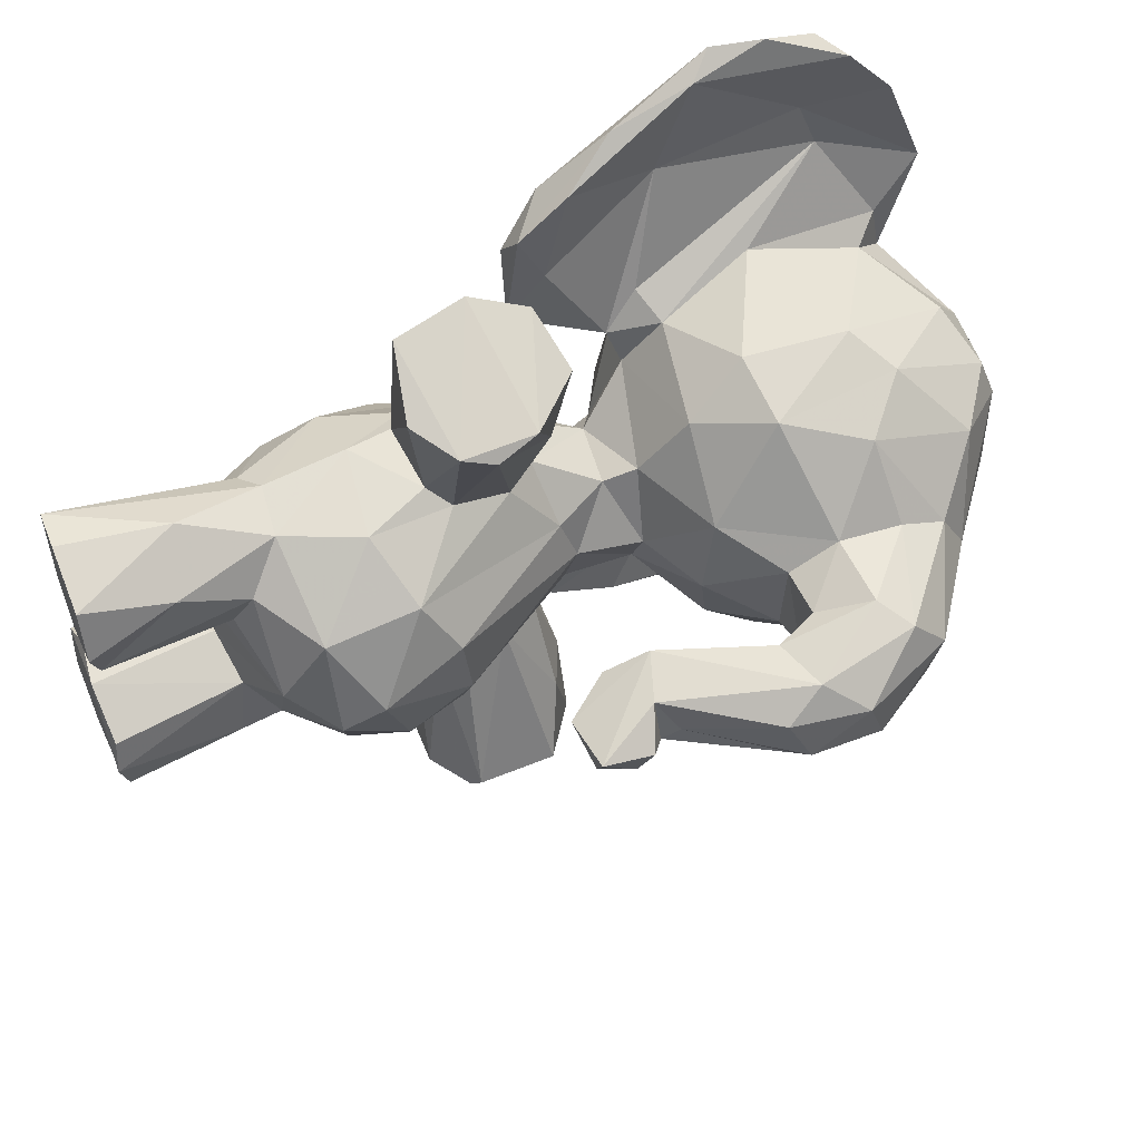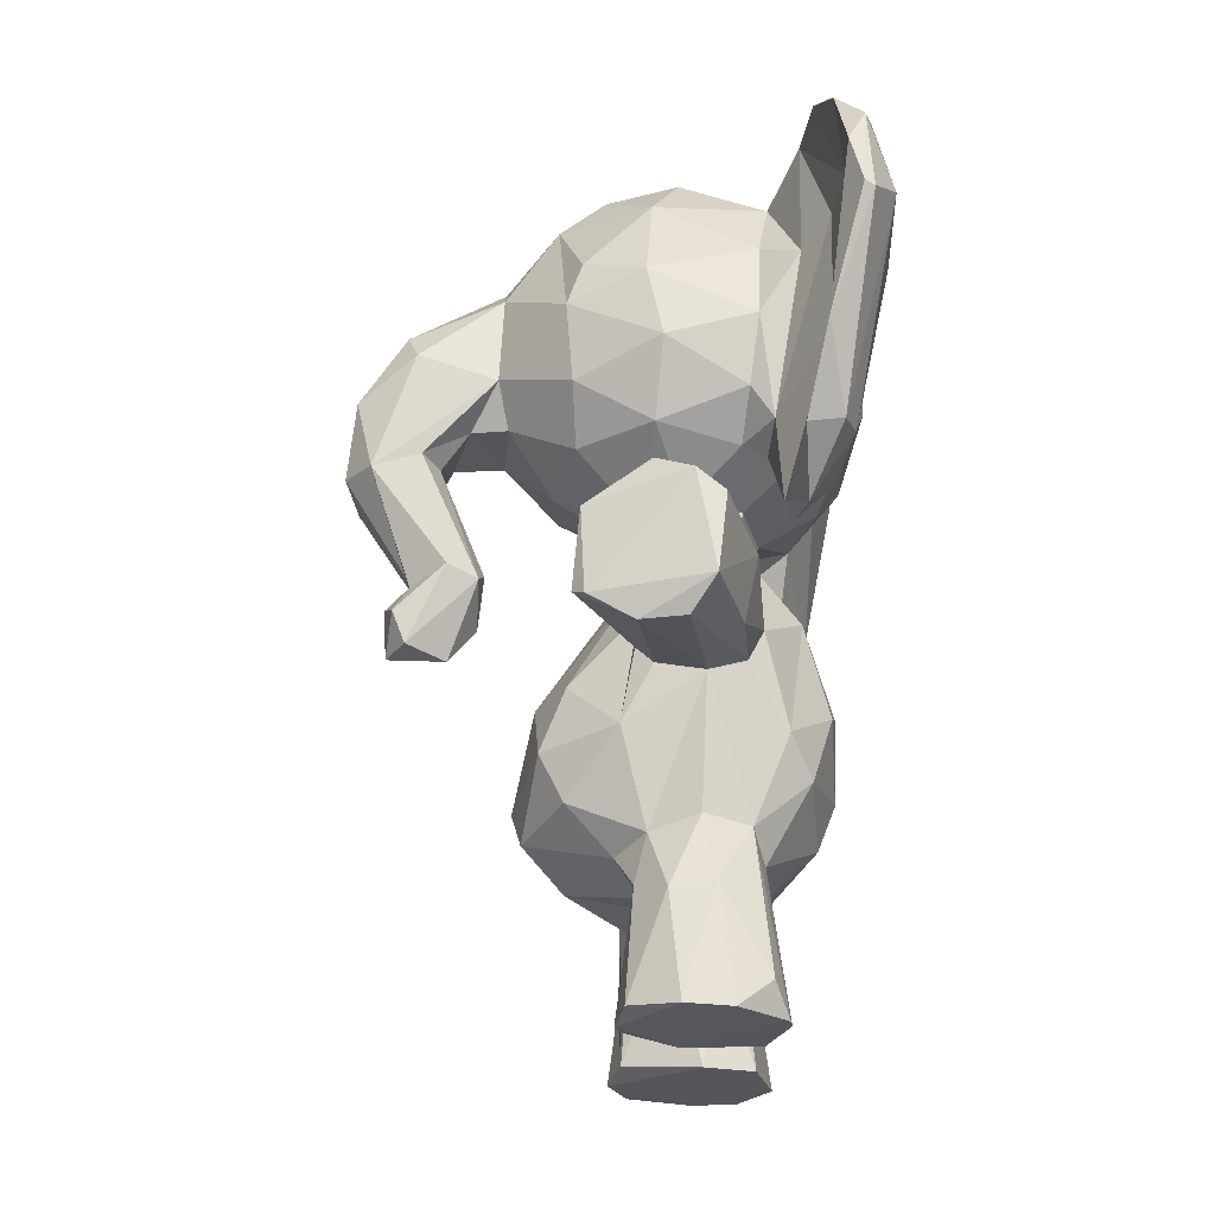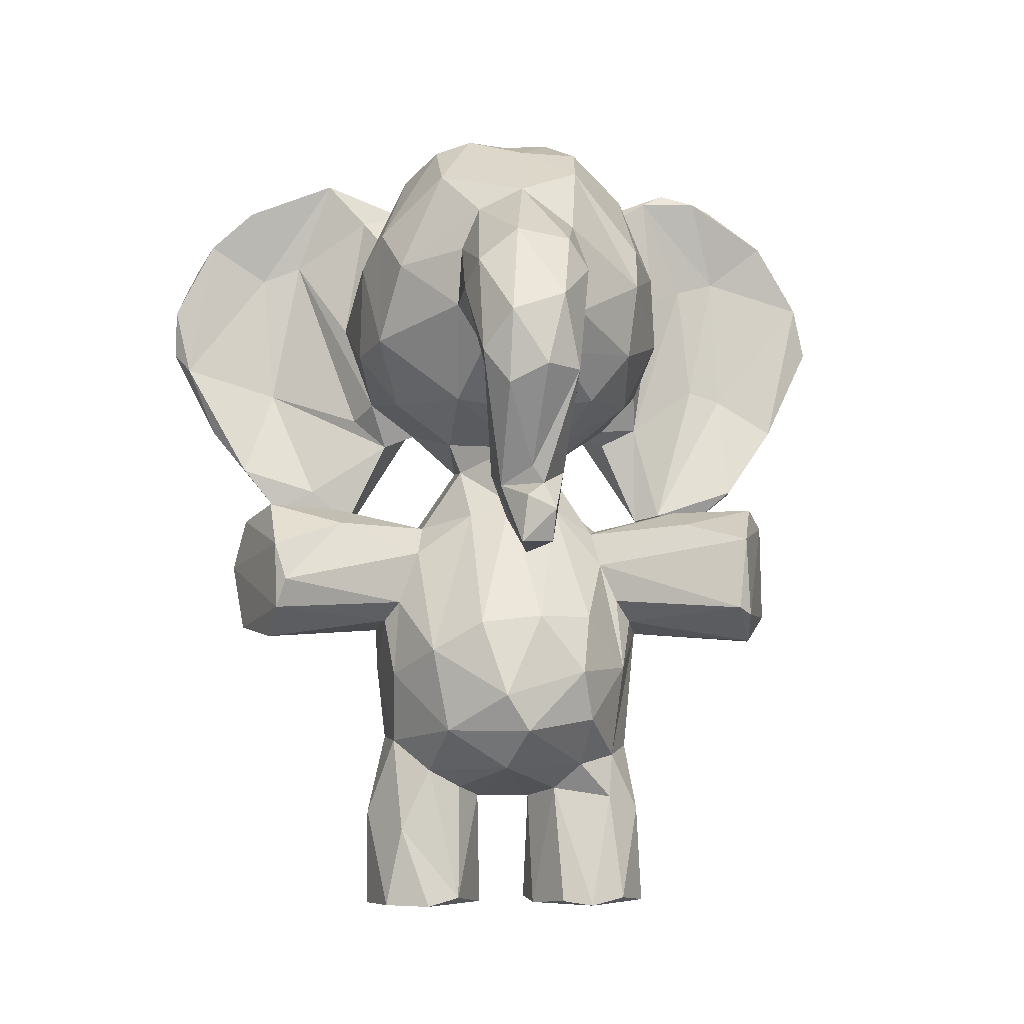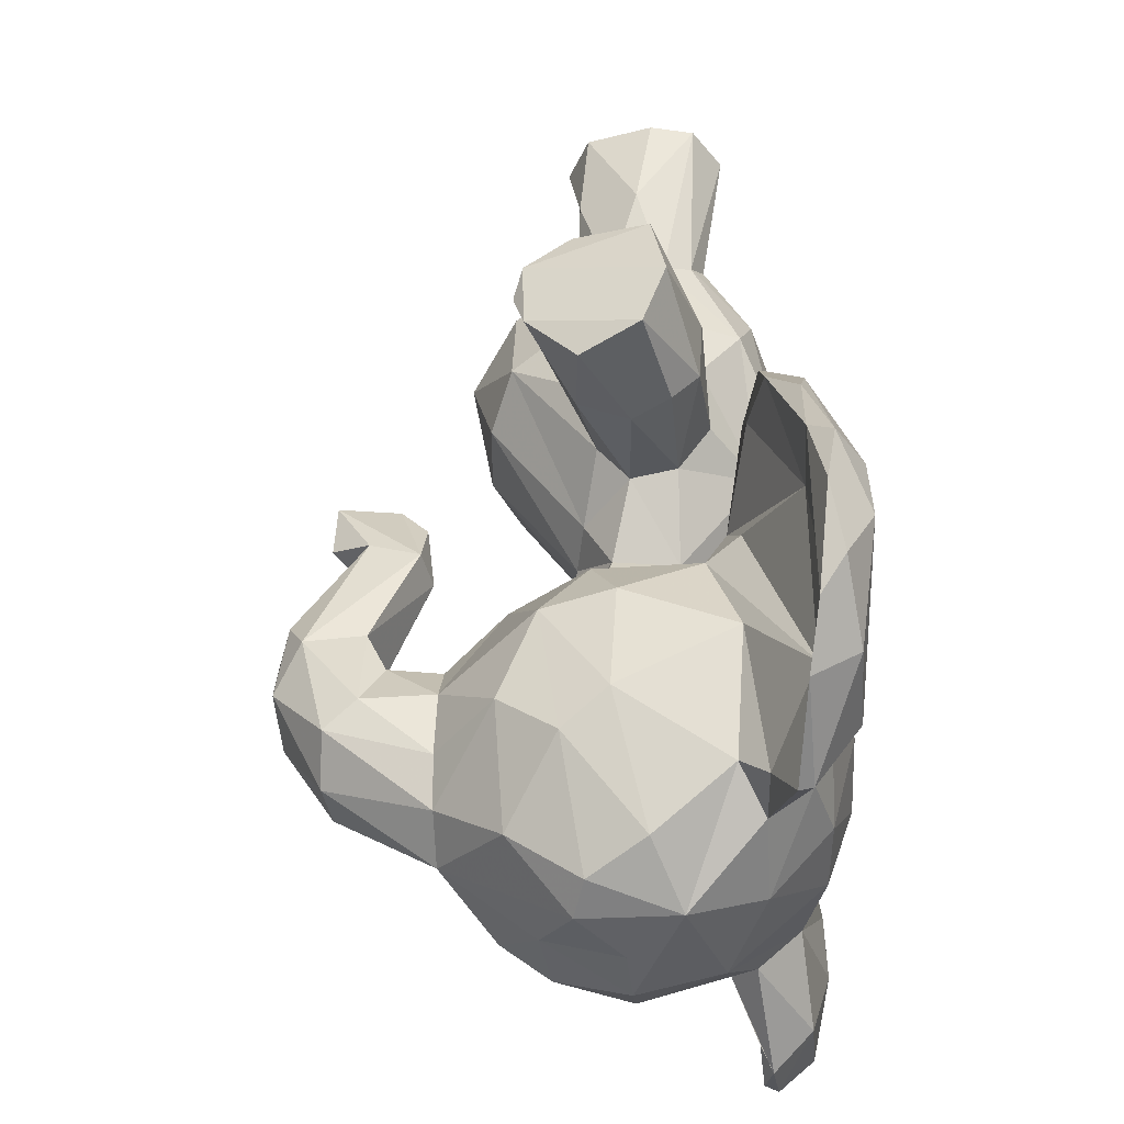
<metadata>
{"format":"obj","ext":"obj","renderer":"f3d","projection":"perspective","resolution":1024,"background":"white","views":[{"elev":55.3,"azim":68.4,"up":"+Z"},{"elev":-25.9,"azim":178.2,"up":"+Y"},{"elev":-6.1,"azim":83.9,"up":"+Y"},{"elev":48.1,"azim":-179.4,"up":"+Z"}]}
</metadata>
<code>
v 0.2398 0.2129 0.5867
v 0.05158 0.279 0.4477
v 0.04869 0.3739 0.4428
v 0.08526 0.4494 0.5083
v 0.08661 0.2414 0.5306
v 0.3658 0.3573 0.485
v 0.344 0.3238 0.5436
v 0.3883 0.2673 0.4561
v 0.3782 0.2239 0.4282
v 0.3414 0.2247 0.5245
v 0.2762 0.2964 0.5887
v 0.3654 0.3658 0.4117
v 0.1794 0.1424 0.476
v 0.119 0.1776 0.4325
v 0.3328 0.1786 0.4513
v 0.2729 0.5161 0.4417
v 0.2666 0.4995 0.4909
v 0.08199 0.477 0.4323
v 0.1311 0.5527 0.4516
v 0.2738 0.9861 0.494
v 0.2243 0.9944 0.4442
v 0.4065 0.8647 0.4933
v 0.03037 0.8803 0.4915
v 0.0584 0.6214 0.4498
v 0.08016 0.6305 0.5592
v 0.1227 0.5876 0.4621
v 0.2376 0.5575 0.5022
v 0.2653 0.3876 0.5817
v 0.2469 0.3652 0.5993
v 0.1786 0.3078 0.6054
v 0.1475 0.3752 0.5958
v 0.1495 0.3985 0.6789
v 0.2036 0.3575 0.7797
v 0.1025 0.2987 0.5702
v 0.1533 0.3688 0.282
v 0.2675 0.142 0.313
v 0.2706 0.3405 0.1322
v 0.1723 0.3566 0.6072
v 0.3291 0.3766 0.7374
v 0.1484 0.1433 0.5043
v 0.1377 0.1769 0.5515
v 0.1145 0.008436 0.5655
v 0.05387 0.7531 0.001641
v 0.1372 0.007118 0.488
v 0.004634 0.7737 0.4923
v 0.2624 0.1546 0.5044
v 0.2153 0.4902 0.1035
v 0.01047 0.7555 0.162
v 0.2728 0.1752 0.5432
v 0.1525 0.1998 0.5785
v 0.286 0.006281 0.5445
v 0.1345 0.4105 0.3002
v 0.2644 0.00734 0.596
v 0.1947 0.006261 0.617
v 0.1473 0.006428 0.6095
v 0.1684 0.5637 0.5042
v 0.1708 0.4807 0.5601
v 0.03533 0.8148 0.5906
v 0.139 0.6175 0.5583
v 0.3386 0.9222 0.535
v 0.1191 0.7629 0.6486
v 0.2883 0.8558 0.6074
v 0.1502 0.6572 0.6134
v 0.2598 0.6413 0.5857
v 0.3097 0.7154 0.6107
v 0.0439 0.7163 0.5961
v 0.07426 0.5122 0.7049
v 0.009934 0.7726 0.7136
v 0.05333 0.8851 0.5634
v 0.02122 0.9071 0.6809
v 0.06036 0.5555 0.7622
v 0.07117 0.6284 0.8242
v 0.02007 0.7345 0.8314
v 0.01571 0.795 0.8309
v 0.02863 0.9045 0.7778
v 0.09875 0.9264 0.5686
v 0.08032 0.9715 0.6705
v 0.0637 0.952 0.138
v 0.07545 0.9316 0.7769
v 0.09421 0.9251 0.3219
v 0.2731 0.1019 0.5778
v 0.066 0.9698 0.6731
v 0.05262 0.8428 0.759
v 0.3242 0.4673 0.1445
v 0.09884 0.9167 0.6236
v 0.126 0.8891 0.6058
v 0.05998 0.86 0.7115
v 0.1163 0.6408 0.6356
v 0.1272 0.6047 0.5948
v 0.1107 0.5453 0.691
v 0.06457 0.68 0.7455
v 0.2445 0.9186 0.2936
v 0.06806 0.8854 0.8293
v 0.1008 0.5207 0.7383
v 0.07322 0.7138 0.8589
v 0.09948 0.574 0.7814
v 0.1112 0.5034 0.6441
v 0.4593 0.4355 0.441
v 0.03577 0.8339 0.3164
v 0.2355 0.7069 0.6331
v 0.2601 0.4375 0.323
v 0.2209 0.509 0.6584
v 0.5283 0.4971 0.4468
v 0.4076 0.8142 0.5147
v 0.5169 0.7776 0.5035
v 0.5439 0.6647 0.5007
v 0.4828 0.7499 0.5174
v 0.4878 0.5117 0.4745
v 0.4336 0.5295 0.4808
v 0.2737 0.5101 0.7458
v 0.4811 0.648 0.4911
v 0.4596 0.6939 0.4936
v 0.2118 0.1223 0.6181
v 0.4287 0.4808 0.4618
v 0.3485 0.8044 0.5866
v 0.3408 0.638 0.5138
v 0.1531 0.4671 0.6769
v 0.1954 0.3747 0.09691
v 0.2458 0.5926 0.5168
v 0.2056 0.9482 0.5724
v 0.2641 0.9723 0.5367
v 0.5176 0.8157 0.4576
v 0.5721 0.7083 0.4689
v 0.5062 0.5339 0.439
v 0.5614 0.6239 0.4714
v 0.4026 0.6931 0.4869
v 0.4908 0.6575 0.3849
v 0.4394 0.6948 0.4068
v 0.5253 0.4422 0.4531
v 0.2123 0.4935 0.7774
v 0.1196 0.004452 0.3061
v 0.2805 0.5861 0.4368
v 0.518 0.4821 0.4121
v 0.2794 0.4892 0.2142
v 0.2754 0.4875 0.6577
v 0.07384 0.9723 0.2071
v 0.05994 0.7946 0.8773
v 0.0451 0.8556 0.8499
v 0.05073 0.7378 0.8787
v 0.2363 0.1266 0.2739
v 0.1552 0.1484 0.3922
v 0.08547 0.6369 0.0606
v 0.2261 0.1438 0.4781
v 0.1918 0.006792 0.4724
v 0.2734 0.01639 0.5061
v 0.05334 0.8515 0.1336
v 0.1376 0.4362 0.5724
v 0.1815 0.4984 0.6784
v 0.4214 0.5348 0.4384
v 0.2537 0.4514 0.5573
v 0.1182 0.5174 0.2225
v 0.3383 0.411 0.7261
v 0.2473 0.3657 0.2833
v 0.1891 0.4351 0.7928
v 0.07318 0.2224 0.4342
v 0.08765 0.4516 0.3723
v 0.3338 0.3658 0.348
v 0.3618 0.297 0.3574
v 0.2656 0.3911 0.3028
v 0.2811 0.3052 0.2967
v 0.3355 0.2384 0.3443
v 0.2855 0.183 0.3519
v 0.2049 0.1424 0.411
v 0.2538 0.5098 0.3822
v 0.4034 0.8933 0.4398
v 0.1274 0.9697 0.3828
v 0.002806 0.8034 0.4139
v 0.03271 0.6667 0.3836
v 0.009474 0.7203 0.3993
v 0.3488 0.6239 0.4279
v 0.3982 0.6911 0.3939
v 0.2591 0.5832 0.3872
v 0.1952 0.3524 0.269
v 0.11 0.303 0.3074
v 0.1502 0.201 0.3069
v 0.2017 0.2066 0.2838
v 0.1852 0.4625 0.09967
v 0.08549 0.2626 0.3399
v 0.2214 0.3419 0.1236
v 0.163 0.3713 0.2019
v 0.3325 0.3796 0.1546
v 0.1361 0.03677 0.2768
v 0.3449 0.9293 0.3656
v 0.1361 0.1718 0.3419
v 0.1137 0.0126 0.3485
v 0.1359 0.006042 0.3937
v 0.1473 0.4466 0.205
v 0.2545 0.1947 0.3079
v 0.286 0.006207 0.3377
v 0.1926 0.4868 0.3204
v 0.2586 0.1528 0.3832
v 0.2772 0.01581 0.2978
v 0.2754 0.01143 0.3734
v 0.2252 0.009797 0.2661
v 0.1886 0.133 0.268
v 0.1741 0.006928 0.2669
v 0.1047 0.5518 0.1209
v 0.2293 0.4797 0.3304
v 0.1993 0.5421 0.3661
v 0.1469 0.456 0.3116
v 0.08728 0.6257 0.3261
v 0.06134 0.6592 0.3087
v 0.03712 0.7525 0.2877
v 0.1257 0.6108 0.3002
v 0.04816 0.8744 0.3132
v 0.1357 0.7519 0.2398
v 0.3378 0.7864 0.285
v 0.146 0.674 0.2594
v 0.2362 0.7273 0.2458
v 0.1522 0.6267 0.3041
v 0.2436 0.646 0.2876
v 0.3304 0.6978 0.2954
v 0.06885 0.535 0.2224
v 0.03337 0.9323 0.223
v 0.04312 0.7488 0.005344
v 0.01037 0.8445 0.1832
v 0.01519 0.7742 0.05367
v 0.02484 0.9081 0.1259
v 0.04469 0.8566 0.0344
v 0.1187 0.9159 0.2951
v 0.08823 0.9564 0.2347
v 0.08028 0.9602 0.1641
v 0.09146 0.818 0.224
v 0.06342 0.8375 0.1822
v 0.1212 0.6331 0.2553
v 0.06836 0.6953 0.1674
v 0.06358 0.6829 0.1269
v 0.07131 0.8999 0.0691
v 0.06538 0.814 0.01739
v 0.1074 0.5104 0.2525
v 0.09768 0.4976 0.185
v 0.4044 0.8456 0.3768
v 0.4986 0.772 0.3703
v 0.5101 0.8061 0.395
v 0.5451 0.6423 0.3875
v 0.4096 0.7392 0.3671
v 0.5008 0.5146 0.4243
v 0.4614 0.5314 0.3965
v 0.5037 0.4447 0.4145
v 0.4269 0.5185 0.4089
v 0.1461 0.5879 0.3816
v 0.2099 0.5849 0.3621
v 0.2129 0.975 0.3364
v 0.293 0.9666 0.3603
v 0.564 0.7296 0.4071
v 0.575 0.645 0.428
v 0.09231 0.5174 0.6299
v 0.05985 0.3457 0.3745
v 0.4714 0.6536 0.4179
v 0.3059 0.9657 0.4289
v 0.1793 0.4975 0.216
v 0.06705 0.5529 0.1151
v 0.1709 0.0118 0.4132
v 0.2185 0.006766 0.406
v 0.2303 0.509 0.2218
v 0.2543 0.5109 0.1255
v 0.3205 0.3711 0.1391
v 0.05247 0.5585 0.1522
v 0.3203 0.835 0.2835
v 0.3272 0.4558 0.7396
v 0.0301 0.8859 0.4082
v 0.09262 0.9516 0.4785
v 0.2415 0.8216 0.6304
v 0.1829 0.2179 0.5953
v 0.3256 0.6408 0.3425
v 0.2174 0.9994 0.3884
v 0.1531 0.5462 0.3859
v 0.172 0.9899 0.507
v 0.2198 0.4858 0.5502
v 0.1328 0.8414 0.2567
v 0.2535 0.8132 0.2532
v 0.0479 0.5813 0.6964
v 0.02866 0.669 0.4894
v 0.0647 0.3658 0.5153
v 0.2808 0.3427 0.7462
v 0.4055 0.745 0.519
f 194 189 254
f 208 206 209
f 49 145 46
f 86 61 263
f 92 271 270
f 51 144 145
f 103 129 133
f 69 82 76
f 206 271 209
f 234 233 232
f 261 23 262
f 165 234 232
f 134 101 84
f 188 36 140
f 33 39 154
f 150 152 28
f 154 260 130
f 221 224 146
f 267 156 19
f 251 190 255
f 186 253 141
f 100 65 263
f 39 28 152
f 96 90 91
f 76 268 262
f 36 189 192
f 210 208 211
f 100 263 61
f 203 213 202
f 49 81 145
f 239 133 129
f 173 174 35
f 216 205 214
f 257 118 47
f 186 141 184
f 23 261 167
f 262 268 166
f 76 262 69
f 155 184 14
f 156 52 174
f 201 241 24
f 11 28 29
f 94 71 67
f 30 29 38
f 254 196 194
f 213 230 201
f 193 189 191
f 230 204 201
f 121 20 268
f 45 273 66
f 83 79 93
f 192 194 140
f 149 249 240
f 149 109 111
f 110 148 130
f 255 256 251
f 32 154 117
f 69 262 23
f 44 13 144
f 255 134 256
f 128 236 127
f 187 251 177
f 101 159 181
f 180 187 118
f 21 20 250
f 175 131 184
f 254 131 196
f 215 142 252
f 163 253 254
f 272 71 73
f 54 55 144
f 182 131 175
f 4 18 3
f 4 3 274
f 8 6 7
f 11 1 10
f 15 9 10
f 6 16 17
f 18 4 19
f 20 165 250
f 119 132 116
f 275 29 39
f 161 188 160
f 17 16 27
f 119 27 132
f 205 166 80
f 1 30 264
f 32 147 31
f 19 4 56
f 72 139 71
f 5 50 34
f 147 4 31
f 32 31 38
f 32 38 33
f 39 29 28
f 38 275 33
f 30 1 11
f 162 191 36
f 174 52 35
f 177 251 47
f 44 42 41
f 49 10 1
f 34 50 264
f 58 66 68
f 49 1 81
f 41 14 40
f 53 51 81
f 51 53 54
f 227 197 142
f 50 5 41
f 1 264 113
f 237 103 133
f 55 113 264
f 46 15 49
f 183 244 250
f 25 273 24
f 95 83 93
f 89 25 59
f 85 86 76
f 86 263 120
f 89 59 63
f 65 276 115
f 82 70 75
f 138 75 74
f 77 87 85
f 194 195 140
f 82 77 76
f 75 79 82
f 79 75 93
f 87 83 91
f 90 97 89
f 90 94 97
f 96 94 90
f 72 96 95
f 257 181 37
f 116 132 170
f 4 34 31
f 72 71 94
f 107 106 105
f 107 105 104
f 148 110 102
f 125 106 108
f 276 126 112
f 107 112 111
f 90 89 91
f 81 51 145
f 109 98 129
f 33 275 39
f 178 248 174
f 115 104 22
f 116 276 65
f 260 110 130
f 64 63 59
f 64 119 116
f 103 237 108
f 108 237 124
f 106 125 123
f 98 109 114
f 112 126 128
f 112 128 249
f 114 109 149
f 34 30 31
f 139 73 71
f 97 94 67
f 272 66 25
f 169 203 168
f 51 54 144
f 23 58 69
f 53 113 54
f 101 198 164
f 237 133 238
f 137 138 139
f 139 95 137
f 93 75 138
f 73 139 74
f 36 192 140
f 269 17 27
f 248 2 3
f 119 56 27
f 26 56 59
f 44 40 13
f 203 48 213
f 102 57 148
f 102 135 269
f 154 130 117
f 21 250 266
f 102 110 135
f 14 184 141
f 154 39 260
f 156 248 3
f 174 248 156
f 6 8 12
f 8 9 158
f 8 158 12
f 160 158 161
f 116 126 276
f 150 7 17
f 161 9 162
f 13 14 141
f 191 15 163
f 18 19 156
f 265 171 170
f 19 241 267
f 16 172 132
f 188 176 173
f 266 166 268
f 177 118 187
f 145 144 143
f 178 174 175
f 199 242 172
f 35 180 179
f 173 35 179
f 118 37 179
f 125 124 246
f 108 129 103
f 185 131 186
f 199 267 242
f 161 162 188
f 189 36 191
f 178 184 155
f 193 254 189
f 145 143 46
f 140 176 188
f 176 140 195
f 195 175 176
f 182 196 131
f 267 198 190
f 268 21 266
f 201 168 202
f 210 201 204
f 168 203 202
f 169 99 203
f 183 259 92
f 136 222 78
f 171 265 212
f 212 209 207
f 216 48 205
f 231 258 252
f 252 258 217
f 78 218 214
f 218 216 214
f 219 217 218
f 68 74 70
f 80 220 136
f 164 16 12
f 221 222 136
f 170 171 126
f 225 208 210
f 225 210 204
f 225 204 230
f 225 224 223
f 226 224 225
f 131 185 184
f 146 222 221
f 43 229 142
f 151 230 231
f 231 252 197
f 231 230 213
f 232 233 236
f 5 34 274
f 233 235 236
f 238 235 237
f 239 238 133
f 196 195 194
f 235 127 236
f 127 235 238
f 238 239 240
f 244 266 250
f 98 240 239
f 232 236 207
f 232 183 165
f 243 166 266
f 266 244 243
f 243 244 92
f 97 247 89
f 246 235 245
f 274 2 5
f 201 202 213
f 237 235 124
f 128 126 171
f 108 124 125
f 219 229 43
f 195 182 175
f 242 267 241
f 64 100 63
f 254 253 186
f 249 149 111
f 254 193 191
f 77 83 87
f 198 255 190
f 198 101 134
f 198 134 255
f 246 124 235
f 225 151 226
f 181 84 101
f 254 191 163
f 186 131 254
f 117 130 148
f 160 153 159
f 41 5 155
f 64 59 119
f 229 228 146
f 207 183 232
f 115 22 60
f 70 58 68
f 2 155 5
f 164 157 101
f 187 200 251
f 120 268 86
f 10 8 7
f 223 220 270
f 20 121 60
f 210 242 241
f 233 234 245
f 47 84 257
f 178 2 248
f 104 105 22
f 226 146 224
f 60 121 62
f 205 99 261
f 227 146 226
f 178 175 184
f 87 91 88
f 123 105 106
f 120 62 121
f 267 52 156
f 16 132 27
f 185 186 184
f 87 88 63
f 80 166 243
f 207 271 259
f 167 45 23
f 117 147 32
f 156 3 18
f 261 99 167
f 45 58 23
f 170 126 116
f 246 245 123
f 70 74 75
f 209 212 211
f 62 65 115
f 57 56 4
f 38 29 275
f 7 150 28
f 122 245 234
f 163 141 253
f 261 262 166
f 111 109 106
f 268 120 121
f 91 89 88
f 84 256 134
f 4 147 57
f 225 230 151
f 229 227 142
f 55 264 50
f 108 106 109
f 28 11 7
f 55 44 144
f 50 41 42
f 257 84 181
f 146 227 229
f 73 68 272
f 10 9 8
f 123 122 105
f 220 243 92
f 82 79 77
f 271 206 270
f 53 81 113
f 13 40 14
f 219 78 228
f 225 206 208
f 153 173 37
f 66 272 68
f 219 228 229
f 250 165 183
f 182 195 196
f 102 269 57
f 113 81 1
f 221 136 220
f 85 76 77
f 218 217 216
f 169 167 99
f 162 9 15
f 273 25 66
f 101 160 159
f 272 67 71
f 80 214 205
f 85 61 86
f 188 162 36
f 171 212 236
f 76 86 268
f 45 169 273
f 173 176 175
f 150 135 152
f 122 165 22
f 231 197 151
f 118 257 37
f 78 222 228
f 2 274 3
f 183 207 259
f 160 157 158
f 220 80 243
f 59 25 26
f 48 216 217
f 47 256 84
f 158 9 161
f 240 127 238
f 96 91 95
f 61 85 87
f 223 270 206
f 235 233 245
f 219 215 217
f 38 31 30
f 113 55 54
f 68 73 74
f 24 273 168
f 180 52 187
f 65 62 263
f 265 211 212
f 143 13 163
f 60 62 115
f 276 104 115
f 226 151 227
f 63 100 61
f 158 157 12
f 143 144 13
f 10 7 11
f 95 91 83
f 224 221 223
f 222 146 228
f 87 63 61
f 220 92 270
f 52 180 35
f 24 26 25
f 211 265 172
f 43 142 215
f 179 180 118
f 200 267 190
f 203 205 48
f 249 127 240
f 252 142 197
f 77 79 83
f 221 220 223
f 139 72 95
f 70 82 69
f 43 215 219
f 157 164 12
f 59 56 119
f 207 209 271
f 136 78 214
f 165 122 234
f 217 258 48
f 20 21 268
f 247 272 25
f 164 198 199
f 181 153 37
f 109 129 108
f 6 12 16
f 207 236 212
f 213 48 258
f 259 271 92
f 55 42 44
f 64 65 100
f 107 104 276
f 6 17 7
f 167 169 45
f 112 249 111
f 199 198 267
f 57 269 56
f 122 123 245
f 128 171 236
f 15 143 163
f 203 99 205
f 15 46 143
f 173 175 174
f 274 34 4
f 150 269 135
f 214 80 136
f 89 63 88
f 242 210 211
f 30 34 264
f 27 56 269
f 89 247 25
f 188 173 160
f 19 26 241
f 116 65 64
f 187 52 200
f 276 112 107
f 101 157 160
f 164 172 16
f 246 123 125
f 169 168 273
f 114 149 240
f 78 219 218
f 148 57 117
f 57 147 117
f 267 200 52
f 251 200 190
f 141 163 13
f 37 173 179
f 261 166 205
f 153 181 159
f 67 272 247
f 20 60 165
f 135 110 260
f 114 240 98
f 194 192 189
f 107 111 106
f 258 231 213
f 197 227 151
f 137 93 138
f 72 94 96
f 239 129 98
f 241 26 24
f 162 15 191
f 30 11 29
f 247 97 67
f 256 47 251
f 55 50 42
f 242 211 172
f 137 95 93
f 47 118 177
f 168 201 24
f 153 160 173
f 215 252 217
f 41 40 44
f 92 244 183
f 172 164 199
f 14 41 155
f 223 206 225
f 62 120 263
f 19 56 26
f 70 69 58
f 154 32 33
f 201 210 241
f 172 170 132
f 138 74 139
f 60 22 165
f 66 58 45
f 2 178 155
f 105 122 22
f 211 208 209
f 265 170 172
f 17 269 150
f 260 39 152
f 260 152 135
f 249 128 127
f 49 15 10

</code>
